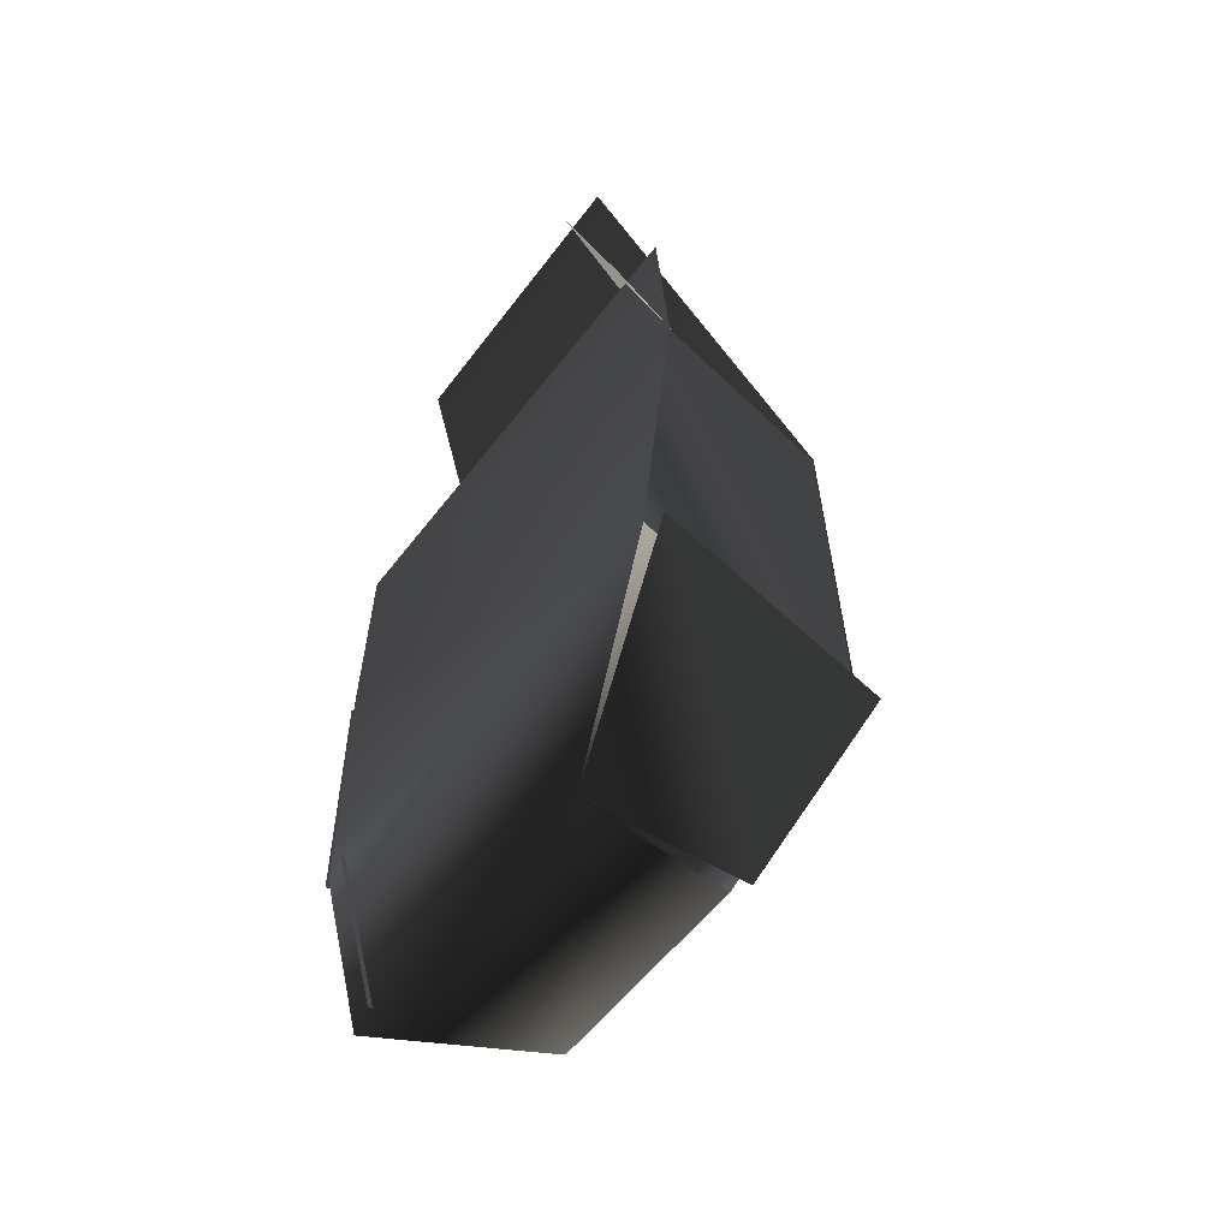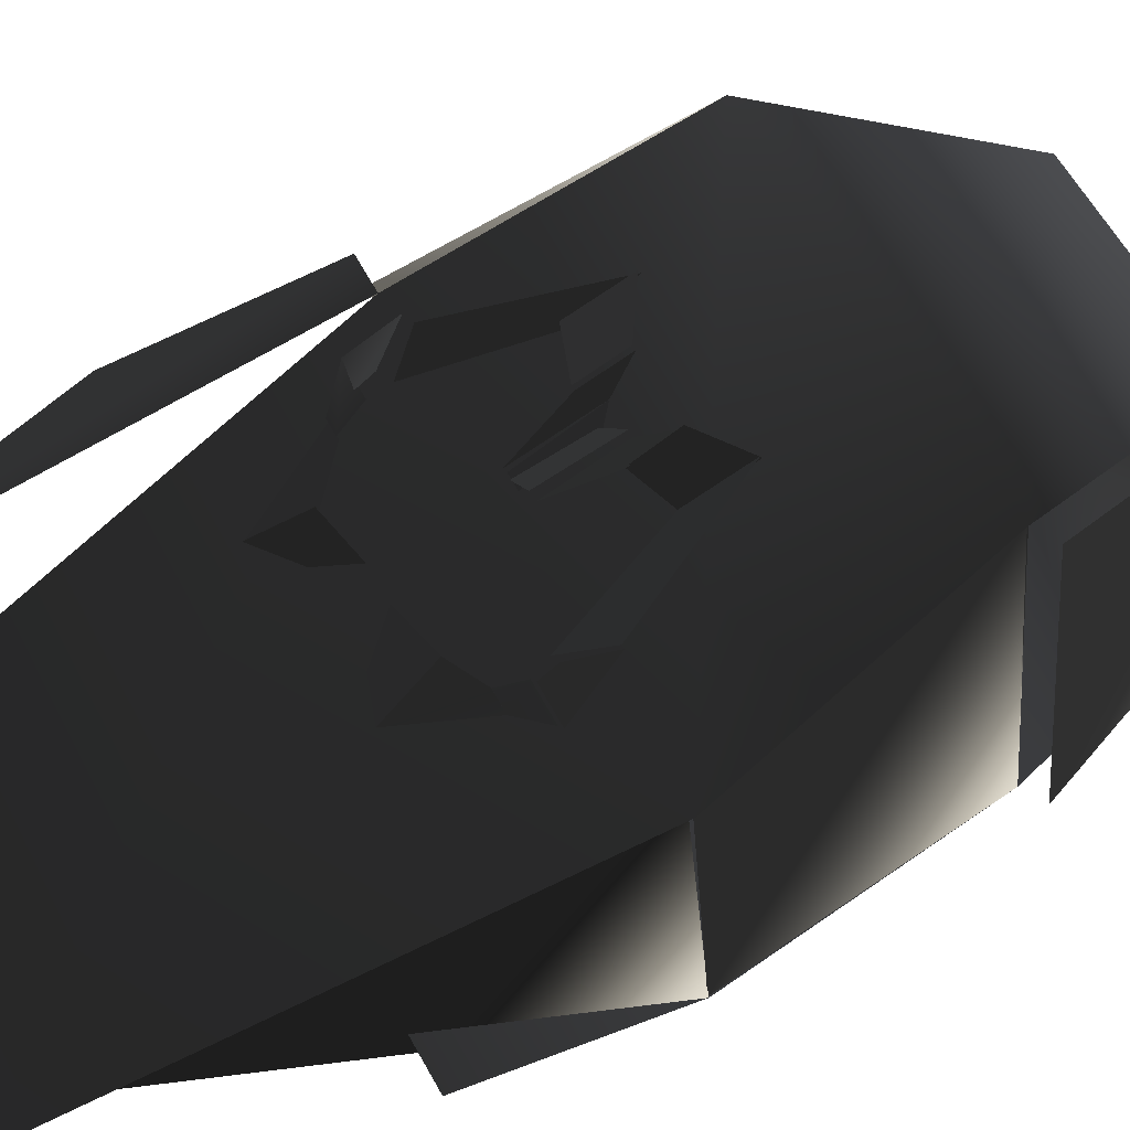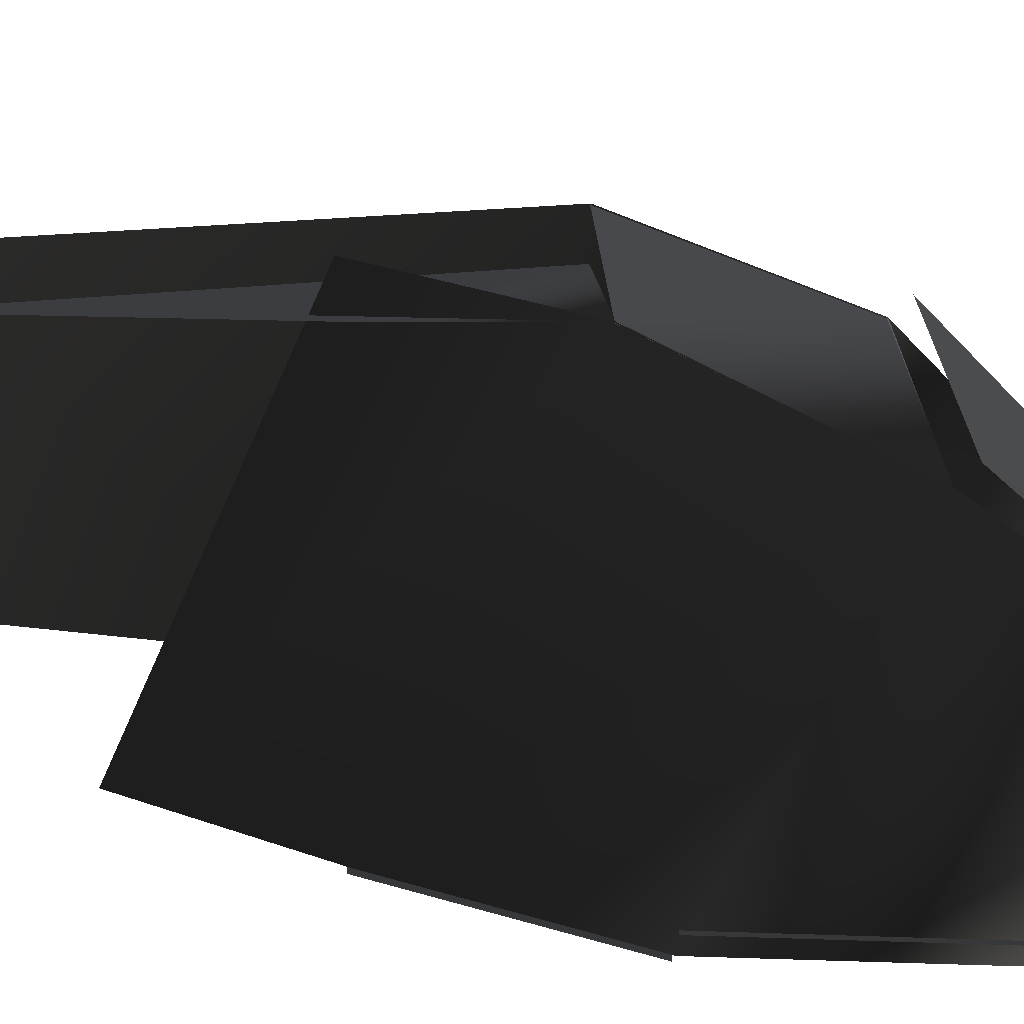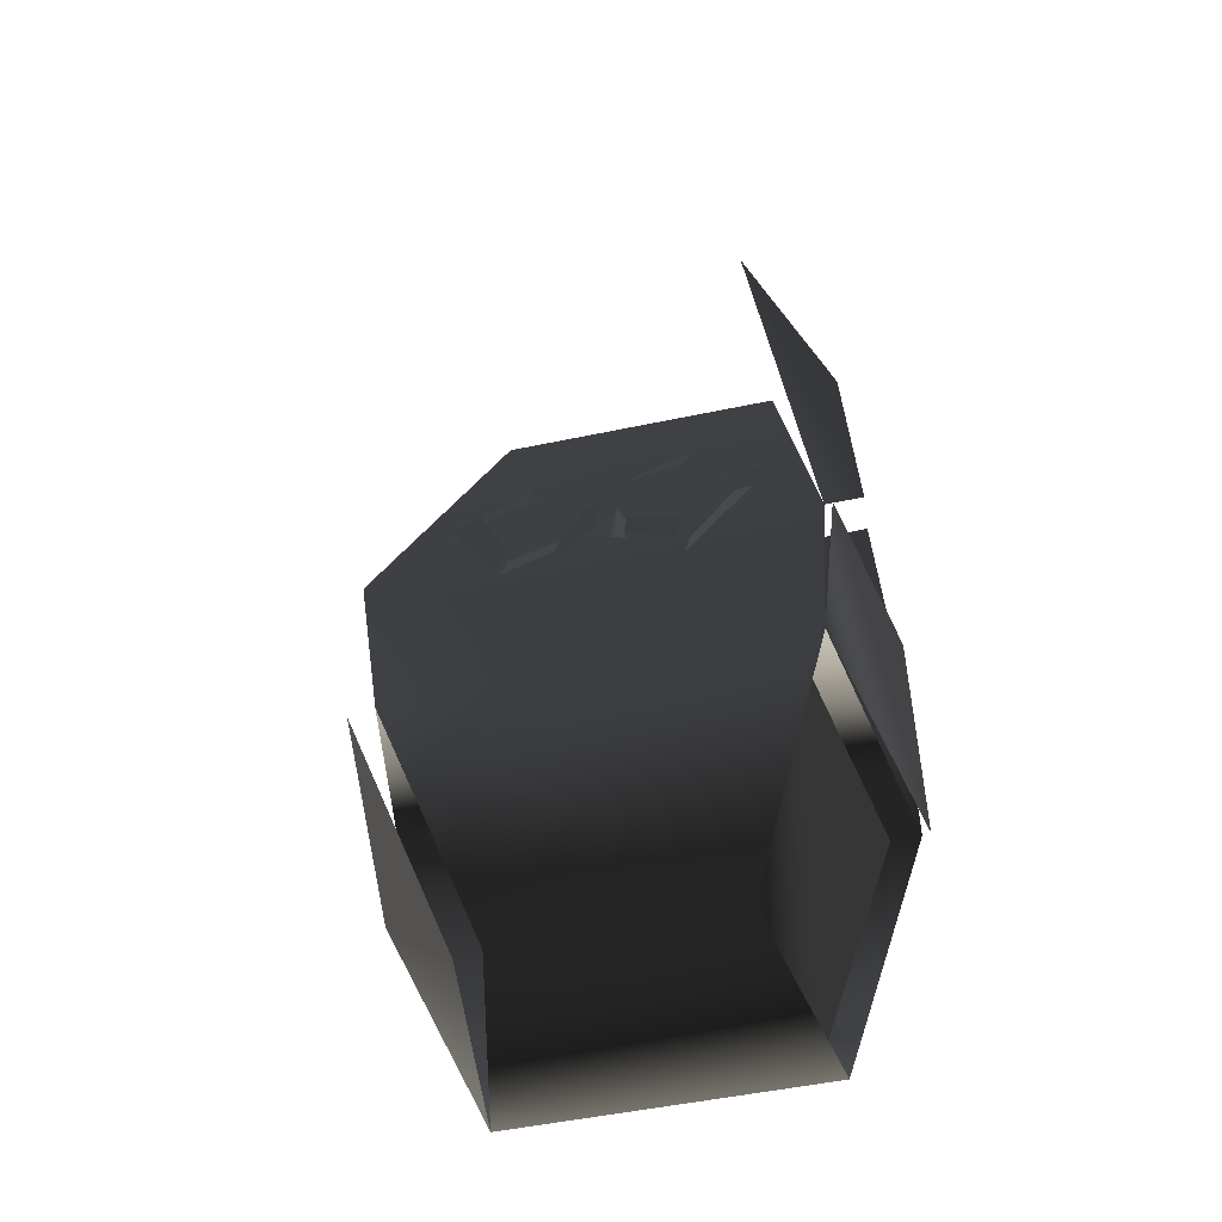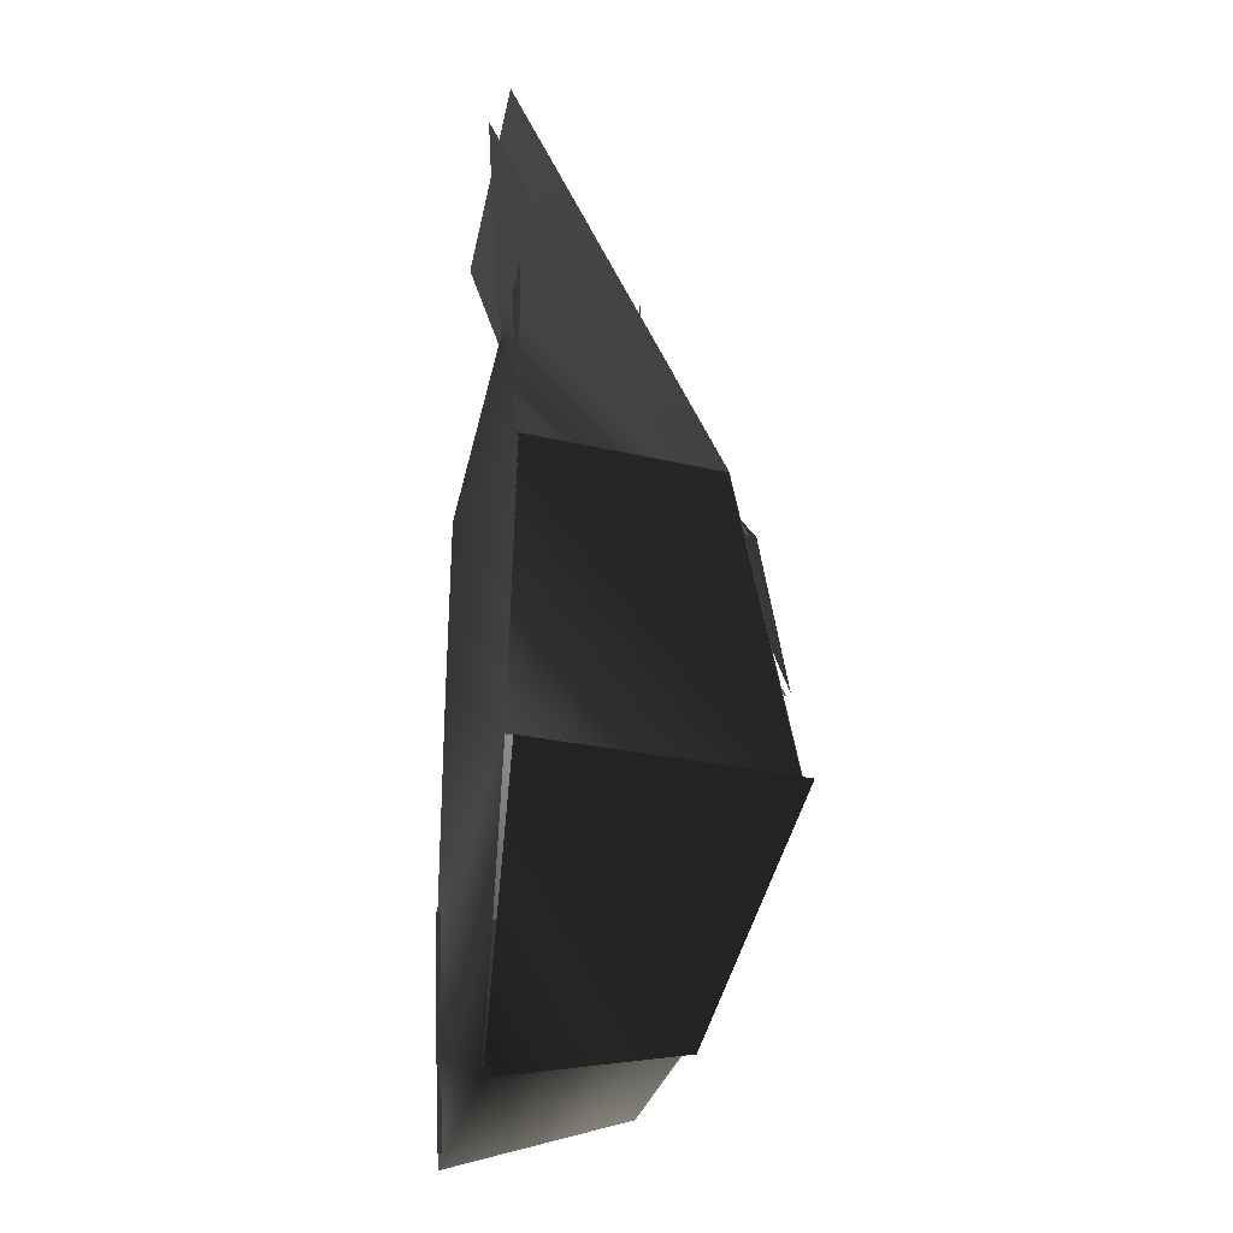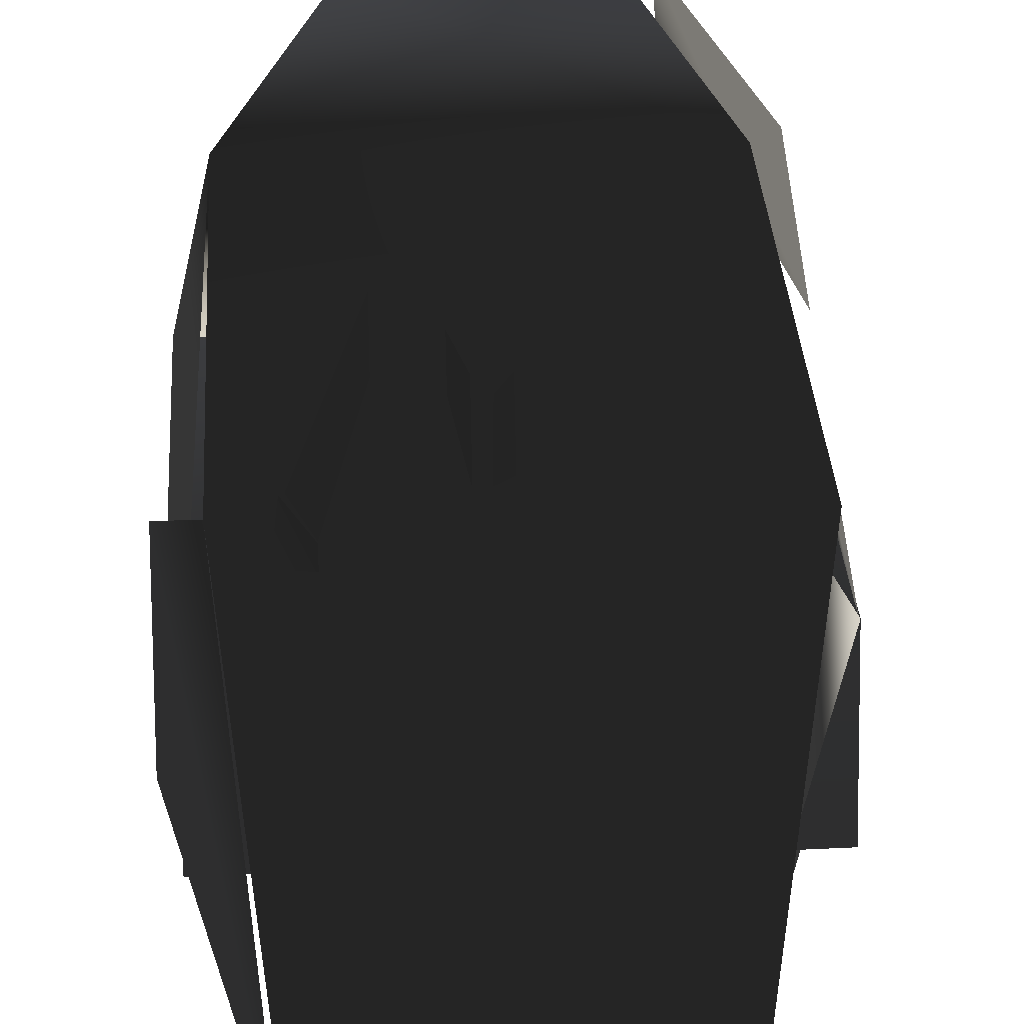
<metadata>
{"format":"obj","ext":"obj","renderer":"f3d","projection":"perspective","resolution":1024,"background":"white","views":[{"elev":-54.5,"azim":54.0,"up":"+Z"},{"elev":57.1,"azim":63.0,"up":"+Y"},{"elev":-52.1,"azim":69.1,"up":"+Y"},{"elev":-50.4,"azim":-166.9,"up":"+Z"},{"elev":-27.1,"azim":79.5,"up":"+Z"},{"elev":63.0,"azim":-1.4,"up":"+Y"}]}
</metadata>
<code>
v -48 5 -130
v -48 5 -178
v 40 5 -178
v 48 5 -130
v 42 40 -130
v 32 53 -178
v -40 53 -178
v -41 40 -130
v -46 5 -94
v -48 5 -130
v 48 5 -130
v 45 5 -96
v 44.25 5.709 -179.9
v 24 5 -226
v 21.25 37.71 -219.9
v 36.25 53.71 -179.9
v 32 53 -178
v 17 37 -218
v -24 37 -218
v -40 53 -178
v -35.32 52.22 -176.4
v -24 37 -218
v -27.32 4.22 -224.4
v -43.32 4.22 -176.4
v -48 5 -178
v -32 5 -226
v 24 5 -226
v 40 5 -178
v -48 5 -178
v 40 5 -178
v 32 53 -178
v -40 53 -178
v 24 5 -226
v -32 5 -226
v 47.78 4.963 -130
v 40 5 -178
v 31.78 52.96 -178
v 41.78 39.96 -130
v -42.54 40.31 -130
v -40 53 -178
v -49.54 5.308 -178
v -49.54 5.308 -130
v 38.12 2.052 -98.43
v 48 5 -130
v 35.12 37.05 -132.4
v 20.12 2.052 -47.43
v 27 5 -45
v 42 40 -130
v -41 40 -130
v -30 5 -45
v -30 40 -45
v -41 40 -130
v -48 40 -130
v -46 40 -94
v -26 40.1 -116.3
v -18 35 -101
v -16 38.1 -110.3
v -23 40.1 -116.3
v -32 43 -121
v -26 41 -116
v -23 41 -116
v -25 43 -121
v -17.97 35.34 -100.8
v -10 37 -106
v -5.968 39.34 -111.8
v -15.97 39.34 -109.8
v -18.94 54.81 -155.1
v -30 47 -130
v -25.94 42.81 -125.1
v -18.94 49.81 -145.1
v -9.135 56.08 -148.6
v -18 57 -154
v -18.14 53.08 -143.6
v -9.135 53.08 -140.6
v -30.7 48.75 -128.8
v -32 43 -121
v -25.7 44.75 -119.8
v -25.7 46.75 -122.8
v -5.959 52.11 -144
v -9 55 -149
v -8.959 52.11 -141
v -5.959 47.11 -130
v -3 50.87 -141.5
v -6 52 -144
v -6 45.87 -130.5
v -3 45.87 -130.5
v 13 36.09 -104
v 21 41 -117
v 17 41.09 -117
v 10 40.09 -114
v 21 41 -117
v 26 43 -121
v 19 43 -121
v 17 41 -117
v 6.012 36.58 -106.2
v 13 36 -104
v 10.01 39.58 -114.2
v 0.0116 38.58 -112.2
v 22.91 49.04 -130.6
v 12 57 -154
v 11.91 53.04 -143.6
v 18.91 46.04 -123.6
v 11.87 56.22 -154.4
v 3 55 -149
v 2.87 51.22 -141.4
v 11.87 51.22 -144.4
v 26 41.85 -121.8
v 23 48 -131
v 19 43.85 -124.8
v 19 41.85 -121.8
v 3.064 54.24 -149.3
v 4.321e-07 52 -144
v 0.06354 47.24 -131.3
v 3.064 51.24 -141.3
v -0.3247 53.41 -143.6
v -3 52 -141
v -3.325 48.41 -129.6
v -0.3247 49.41 -130.6
f 1/0 2/0 3/0
f 1/0 3/0 4/0
f 5/0 6/0 7/0
f 5/0 7/0 8/0
f 9/0 10/0 11/0
f 9/0 11/0 12/0
f 13/0 14/0 15/0
f 13/0 15/0 16/0
f 17/0 18/0 19/0
f 17/0 19/0 20/0
f 21/0 22/0 23/0
f 21/0 23/0 24/0
f 25/0 26/0 27/0
f 25/0 27/0 28/0
f 29/0 30/0 31/0
f 29/0 31/0 32/0
f 33/0 34/0 19/0
f 33/0 19/0 18/0
f 35/0 36/0 37/0
f 35/0 37/0 38/0
f 39/0 40/0 41/0
f 39/0 41/0 42/0
f 43/0 44/0 45/0
f 43/0 45/0 46/0
f 47/0 48/0 49/0
f 47/0 49/0 50/0
f 51/0 52/0 53/0
f 51/0 53/0 54/0
f 55/0 56/0 57/0
f 55/0 57/0 58/0
f 59/0 60/0 61/0
f 59/0 61/0 62/0
f 63/0 64/0 65/0
f 63/0 65/0 66/0
f 67/0 68/0 69/0
f 67/0 69/0 70/0
f 71/0 72/0 73/0
f 71/0 73/0 74/0
f 75/0 76/0 77/0
f 75/0 77/0 78/0
f 79/0 80/0 81/0
f 79/0 81/0 82/0
f 83/0 84/0 85/0
f 83/0 85/0 86/0
f 87/0 88/0 89/0
f 87/0 89/0 90/0
f 91/0 92/0 93/0
f 91/0 93/0 94/0
f 95/0 96/0 97/0
f 95/0 97/0 98/0
f 99/0 100/0 101/0
f 99/0 101/0 102/0
f 103/0 104/0 105/0
f 103/0 105/0 106/0
f 107/0 108/0 109/0
f 107/0 109/0 110/0
f 111/0 112/0 113/0
f 111/0 113/0 114/0
f 115/0 116/0 117/0
f 115/0 117/0 118/0

</code>
